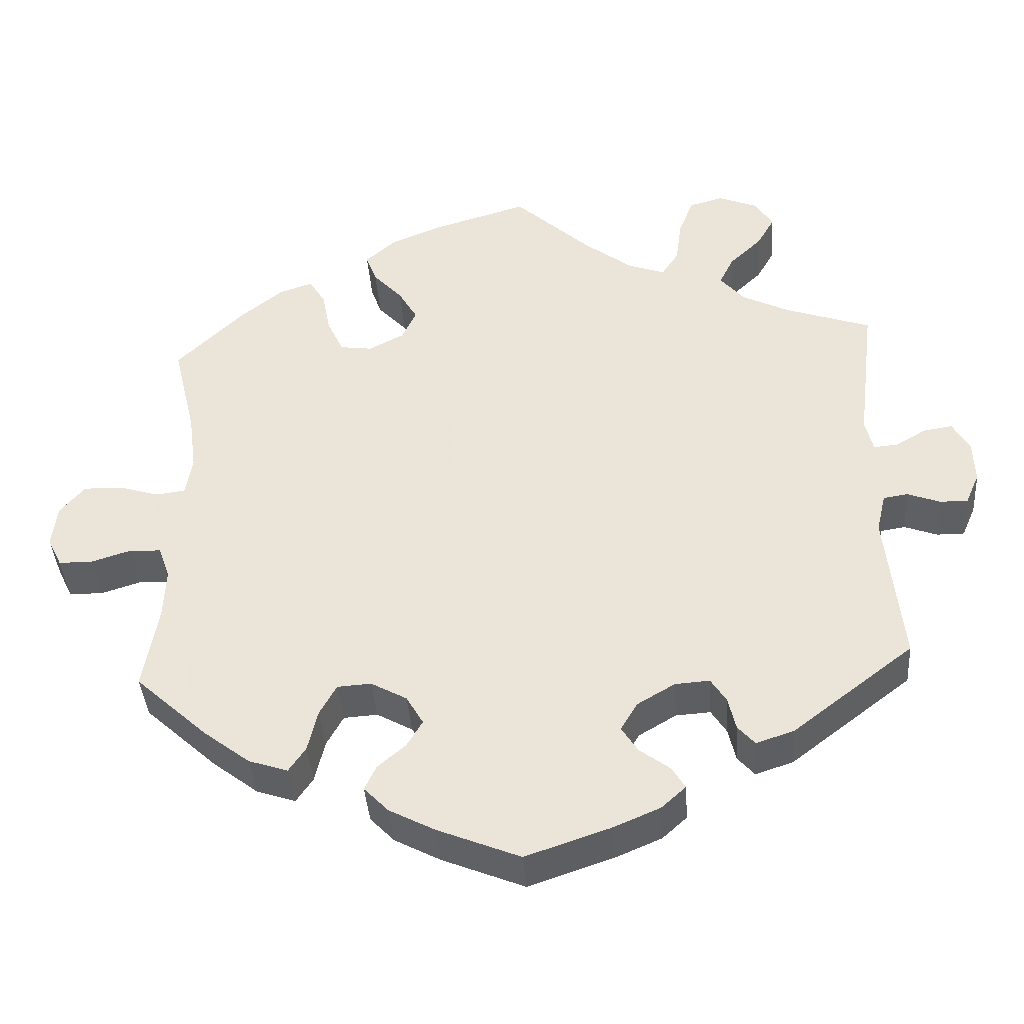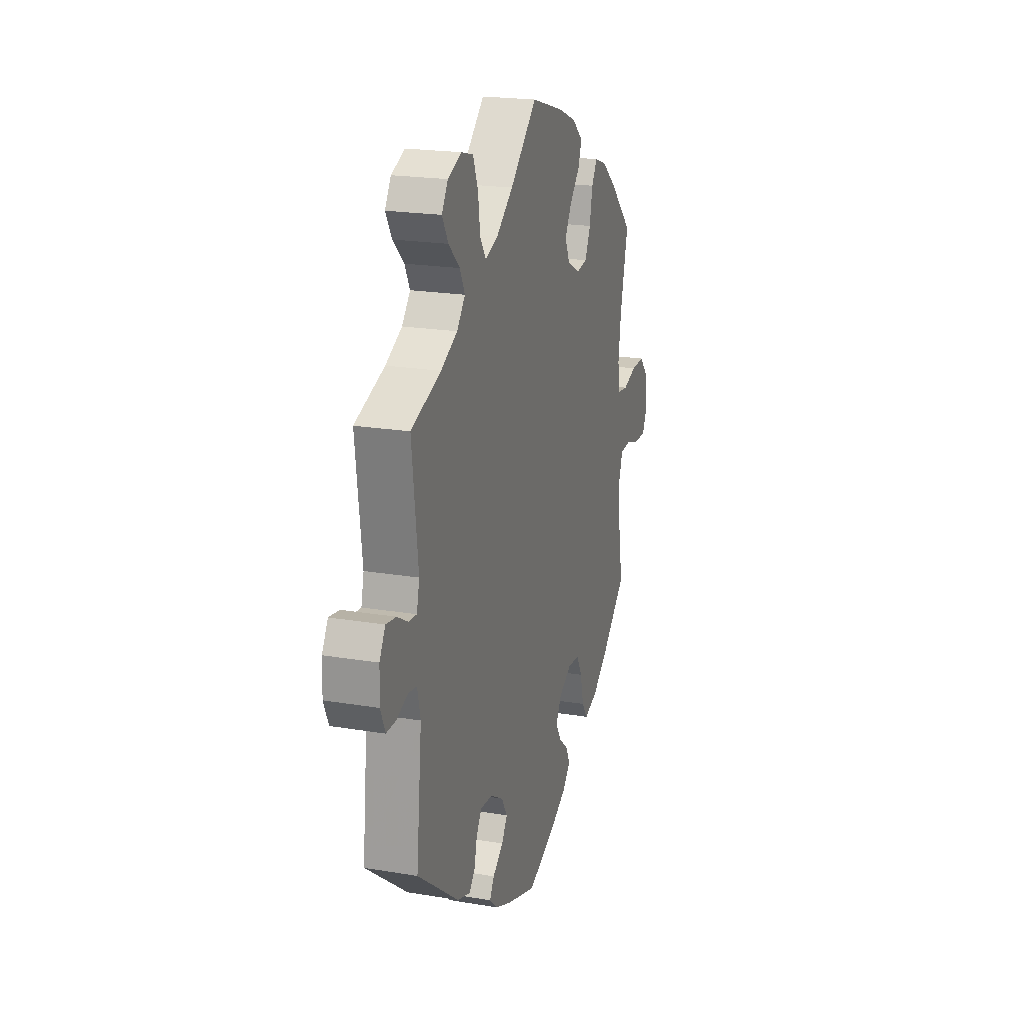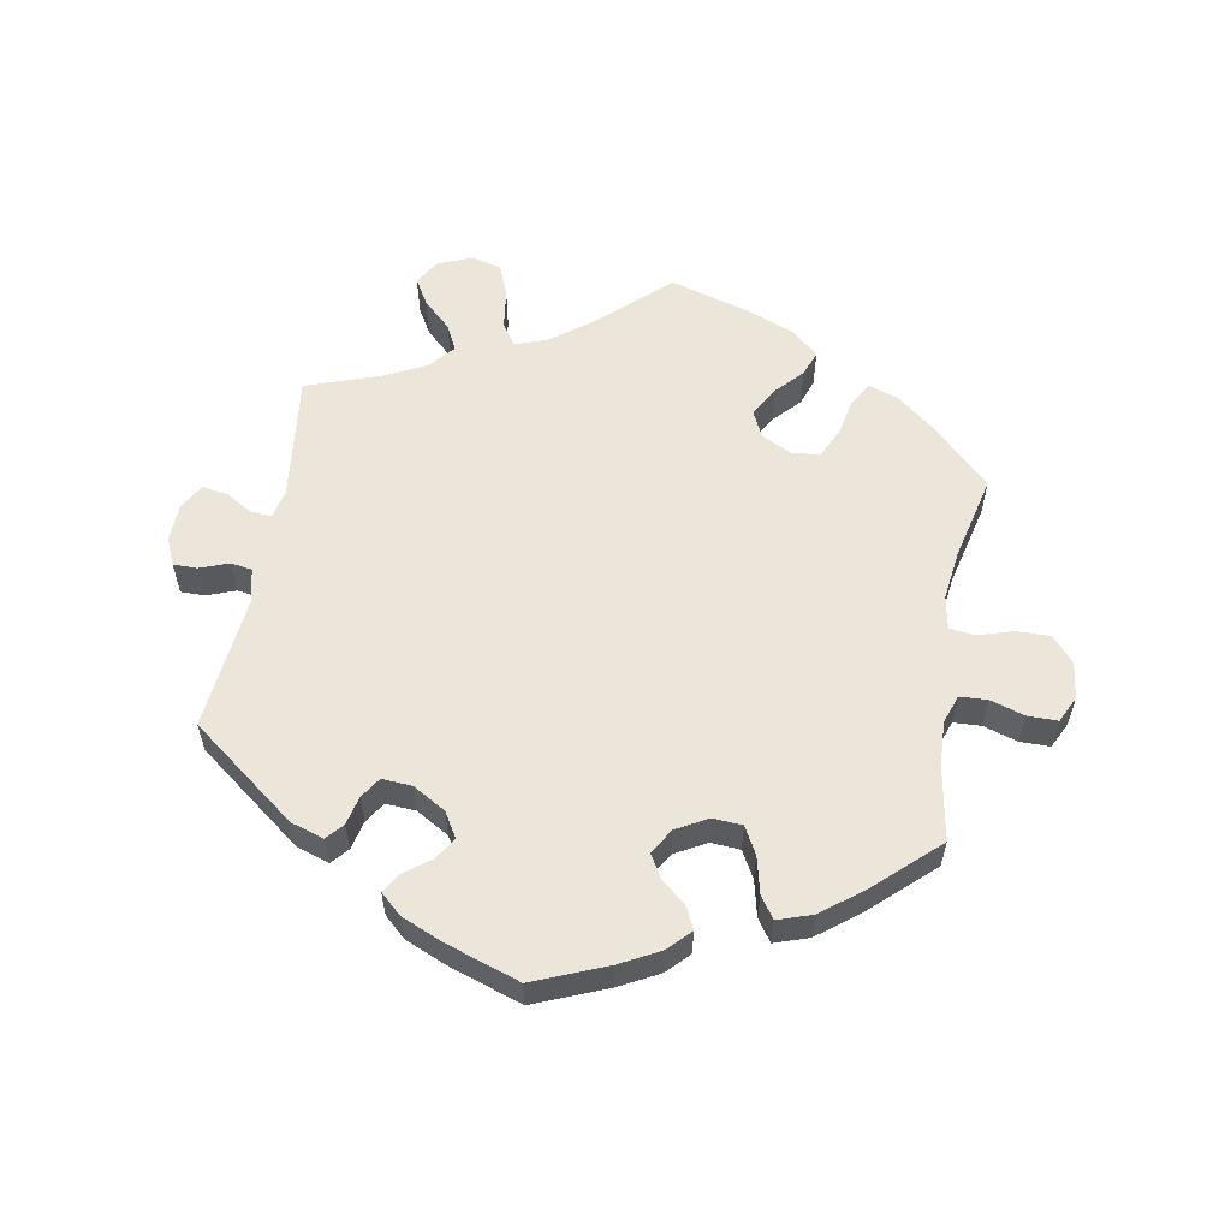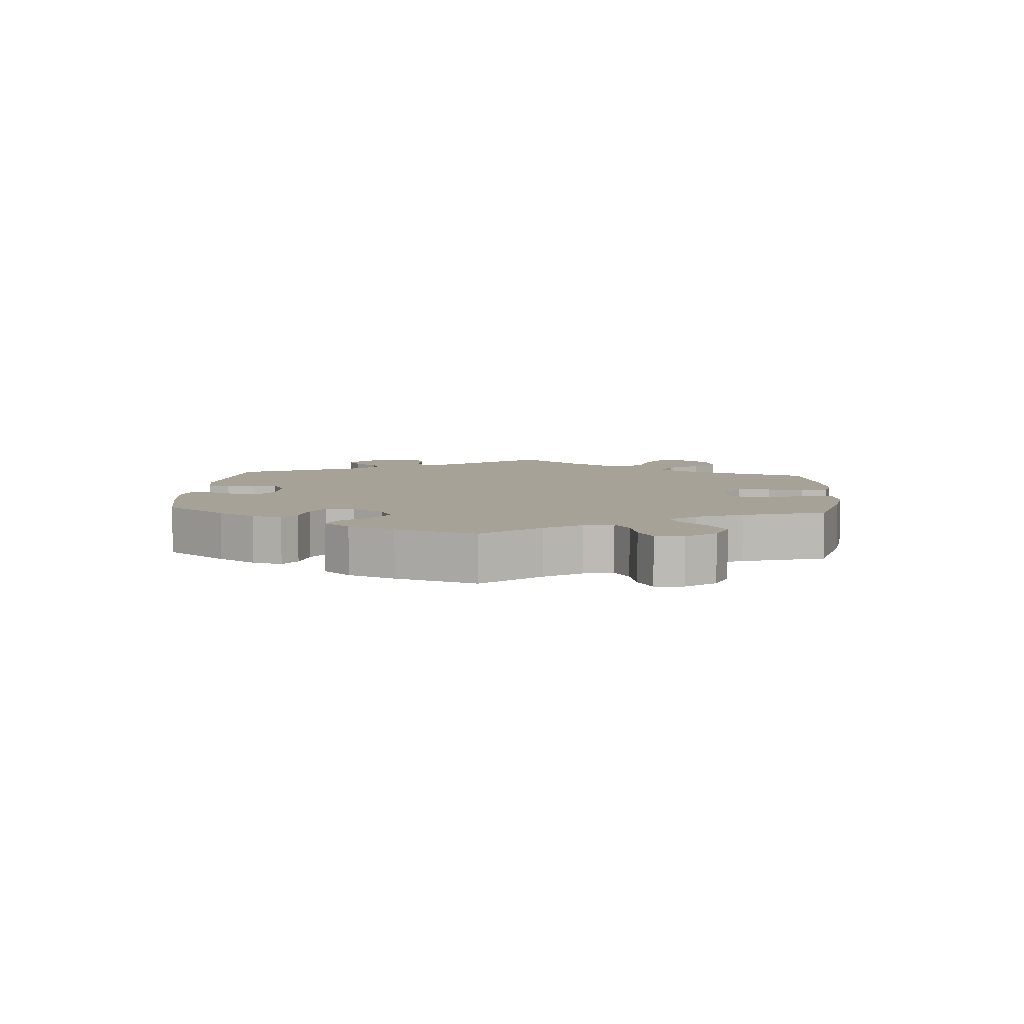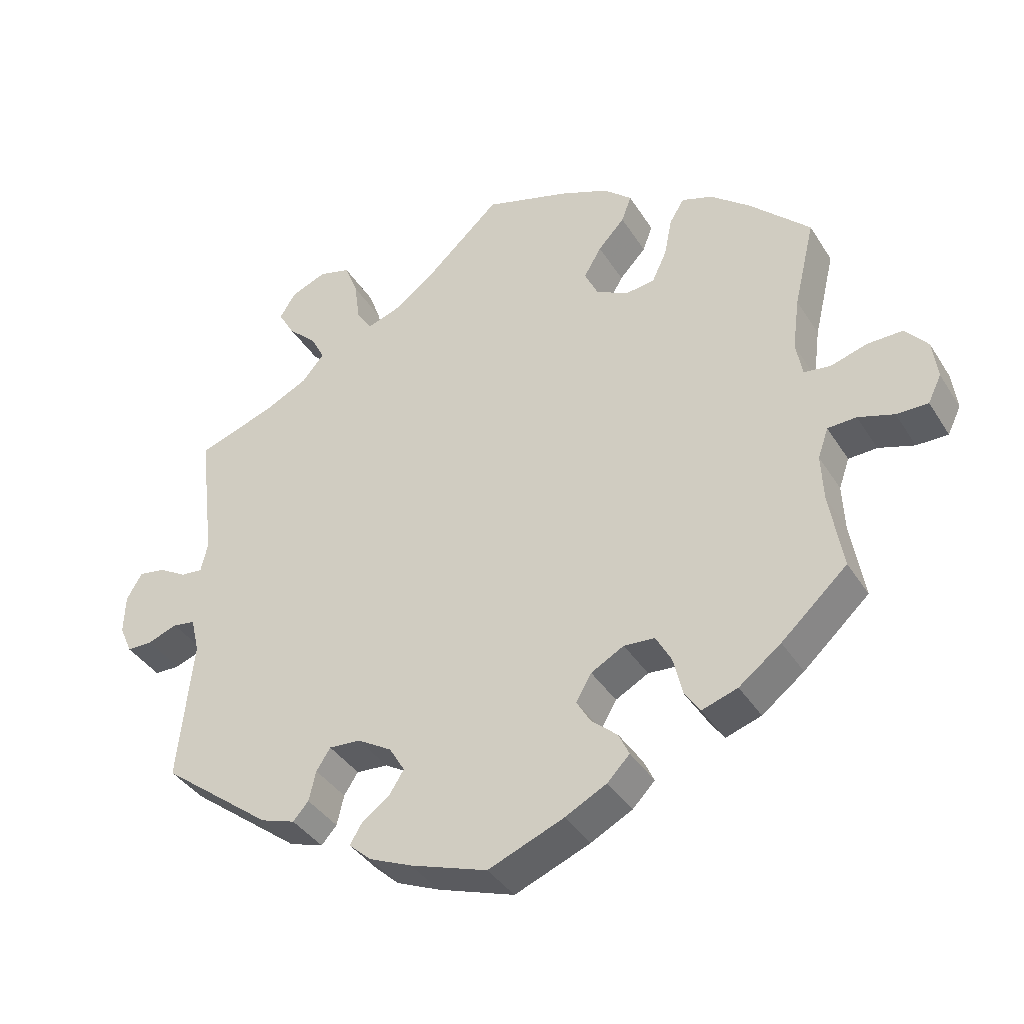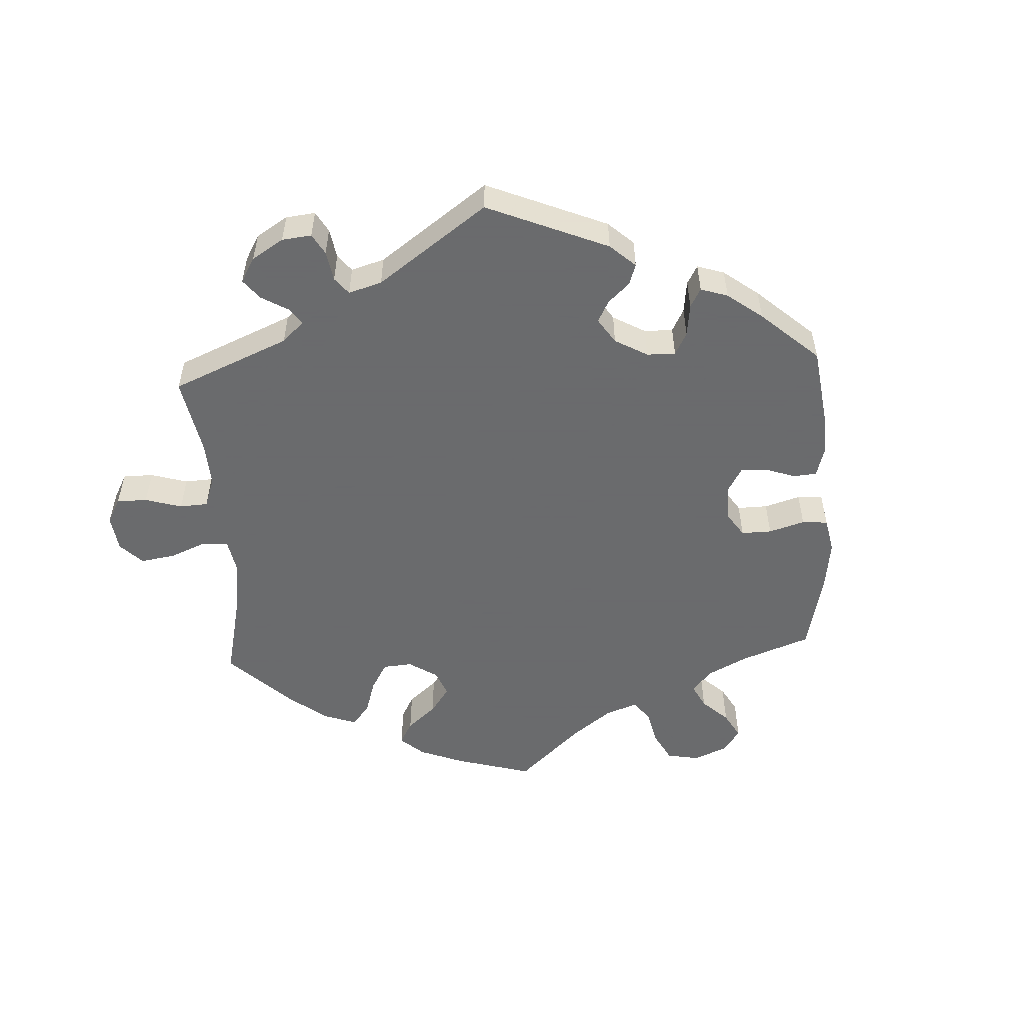
<metadata>
{"format":"obj","ext":"obj","renderer":"f3d","projection":"perspective","resolution":1024,"background":"white","views":[{"elev":-39.9,"azim":4.1,"up":"+Z"},{"elev":20.8,"azim":106.9,"up":"+Z"},{"elev":57.6,"azim":-170.0,"up":"+Y"},{"elev":6.6,"azim":-115.9,"up":"+Y"},{"elev":-38.2,"azim":-151.3,"up":"+Z"},{"elev":-53.2,"azim":123.2,"up":"+Y"}]}
</metadata>
<code>
v 0.478 0.07 0.1
v 0.488 0.07 0.057
v 0.519 0.07 0.06
v 0.559 0.07 0.083
v 0.597 0.07 0.089
v 0.619 0.07 0.051
v 0.621 0.07 -0.005
v 0.603 0.07 -0.046
v 0.567 0.07 -0.046
v 0.524 0.07 -0.03
v 0.492 0.07 -0.035
v 0.48 0.07 -0.086
v 0.501 0.07 -0.288
v 0.343 0.07 -0.409
v 0.294 0.07 -0.425
v 0.272 0.07 -0.4
v 0.262 0.07 -0.357
v 0.242 0.07 -0.326
v 0.197 0.07 -0.329
v 0.148 0.07 -0.358
v 0.126 0.07 -0.395
v 0.147 0.07 -0.428
v 0.187 0.07 -0.458
v 0.204 0.07 -0.486
v 0.172 0.07 -0.515
v 0.111 0.07 -0.541
v 0.001 0.07 -0.578
v -0.107 0.07 -0.534
v -0.166 0.07 -0.503
v -0.198 0.07 -0.47
v -0.183 0.07 -0.438
v -0.146 0.07 -0.406
v -0.126 0.07 -0.372
v -0.148 0.07 -0.334
v -0.195 0.07 -0.308
v -0.239 0.07 -0.311
v -0.261 0.07 -0.351
v -0.274 0.07 -0.406
v -0.296 0.07 -0.438
v -0.347 0.07 -0.421
v -0.407 0.07 -0.375
v -0.501 0.07 -0.289
v -0.482 0.07 -0.178
v -0.479 0.07 -0.112
v -0.494 0.07 -0.069
v -0.535 0.07 -0.067
v -0.586 0.07 -0.083
v -0.631 0.07 -0.083
v -0.65 0.07 -0.044
v -0.643 0.07 0.011
v -0.611 0.07 0.049
v -0.56 0.07 0.048
v -0.508 0.07 0.032
v -0.47 0.07 0.037
v -0.461 0.07 0.087
v -0.471 0.07 0.163
v -0.501 0.07 0.289
v -0.414 0.07 0.374
v -0.358 0.07 0.419
v -0.314 0.07 0.434
v -0.293 0.07 0.4
v -0.282 0.07 0.344
v -0.261 0.07 0.299
v -0.219 0.07 0.293
v -0.173 0.07 0.317
v -0.154 0.07 0.357
v -0.179 0.07 0.4
v -0.217 0.07 0.441
v -0.231 0.07 0.479
v -0.191 0.07 0.514
v -0.122 0.07 0.542
v 0 0.07 0.578
v 0.101 0.07 0.485
v 0.164 0.07 0.437
v 0.212 0.07 0.42
v 0.234 0.07 0.453
v 0.242 0.07 0.512
v 0.261 0.07 0.561
v 0.306 0.07 0.573
v 0.357 0.07 0.552
v 0.38 0.07 0.515
v 0.357 0.07 0.475
v 0.315 0.07 0.435
v 0.296 0.07 0.397
v 0.327 0.07 0.36
v 0.389 0.07 0.329
v 0.501 0.07 0.29
v 0.478 0 0.1
v 0.488 0 0.057
v 0.519 0 0.06
v 0.559 0 0.083
v 0.597 0 0.089
v 0.619 0 0.051
v 0.621 0 -0.005
v 0.603 0 -0.046
v 0.567 0 -0.046
v 0.524 0 -0.03
v 0.492 0 -0.035
v 0.48 0 -0.086
v 0.501 0 -0.288
v 0.343 0 -0.409
v 0.294 0 -0.425
v 0.272 0 -0.4
v 0.262 0 -0.357
v 0.242 0 -0.326
v 0.197 0 -0.329
v 0.148 0 -0.358
v 0.126 0 -0.395
v 0.147 0 -0.428
v 0.187 0 -0.458
v 0.204 0 -0.486
v 0.172 0 -0.515
v 0.111 0 -0.541
v 0.001 0 -0.578
v -0.107 0 -0.534
v -0.166 0 -0.503
v -0.198 0 -0.47
v -0.183 0 -0.438
v -0.146 0 -0.406
v -0.126 0 -0.372
v -0.148 0 -0.334
v -0.195 0 -0.308
v -0.239 0 -0.311
v -0.261 0 -0.351
v -0.274 0 -0.406
v -0.296 0 -0.438
v -0.347 0 -0.421
v -0.407 0 -0.375
v -0.501 0 -0.289
v -0.482 0 -0.178
v -0.479 0 -0.112
v -0.494 0 -0.069
v -0.535 0 -0.067
v -0.586 0 -0.083
v -0.631 0 -0.083
v -0.65 0 -0.044
v -0.643 0 0.011
v -0.611 0 0.049
v -0.56 0 0.048
v -0.508 0 0.032
v -0.47 0 0.037
v -0.461 0 0.087
v -0.471 0 0.163
v -0.501 0 0.289
v -0.414 0 0.374
v -0.358 0 0.419
v -0.314 0 0.434
v -0.293 0 0.4
v -0.282 0 0.344
v -0.261 0 0.299
v -0.219 0 0.293
v -0.173 0 0.317
v -0.154 0 0.357
v -0.179 0 0.4
v -0.217 0 0.441
v -0.231 0 0.479
v -0.191 0 0.514
v -0.122 0 0.542
v 0 0 0.578
v 0.101 0 0.485
v 0.164 0 0.437
v 0.212 0 0.42
v 0.234 0 0.453
v 0.242 0 0.512
v 0.261 0 0.561
v 0.306 0 0.573
v 0.357 0 0.552
v 0.38 0 0.515
v 0.357 0 0.475
v 0.315 0 0.435
v 0.296 0 0.397
v 0.327 0 0.36
v 0.389 0 0.329
v 0.501 0 0.29
f 86 87 1
f 85 86 1 2
f 84 85 2
f 80 81 82 83
f 80 83 84
f 79 80 84
f 76 77 78 79
f 76 79 84
f 75 76 84 2
f 70 71 72 73
f 70 73 74
f 67 68 69 70
f 66 67 70 74
f 65 66 74 75
f 59 60 61 62
f 59 62 63
f 56 57 58 59
f 55 56 59 63
f 54 55 63 64
f 50 51 52 53
f 50 53 54
f 49 50 54
f 46 47 48 49
f 45 46 49 54
f 44 45 54 64
f 40 41 42 43
f 37 38 39 40
f 36 37 40 43
f 35 36 43 44
f 29 30 31 32
f 29 32 33
f 28 29 33
f 27 28 33
f 26 27 33 34
f 22 23 24 25
f 21 22 25 26
f 14 15 16 17
f 12 13 14 17
f 11 12 17 18
f 7 8 9 10
f 7 10 11
f 6 7 11
f 3 4 5 6
f 2 3 6 11
f 34 35 44 64
f 21 26 34 64
f 20 21 64 65
f 19 20 65 75
f 18 19 75
f 2 11 18 75
f 88 174 173
f 89 88 173 172
f 89 172 171
f 170 169 168 167
f 171 170 167
f 171 167 166
f 166 165 164 163
f 171 166 163
f 89 171 163 162
f 160 159 158 157
f 161 160 157
f 157 156 155 154
f 161 157 154 153
f 162 161 153 152
f 149 148 147 146
f 150 149 146
f 146 145 144 143
f 150 146 143 142
f 151 150 142 141
f 140 139 138 137
f 141 140 137
f 141 137 136
f 136 135 134 133
f 141 136 133 132
f 151 141 132 131
f 130 129 128 127
f 127 126 125 124
f 130 127 124 123
f 131 130 123 122
f 119 118 117 116
f 120 119 116
f 120 116 115
f 120 115 114
f 121 120 114 113
f 112 111 110 109
f 113 112 109 108
f 104 103 102 101
f 104 101 100 99
f 105 104 99 98
f 97 96 95 94
f 98 97 94
f 98 94 93
f 93 92 91 90
f 98 93 90 89
f 151 131 122 121
f 151 121 113 108
f 152 151 108 107
f 162 152 107 106
f 162 106 105
f 162 105 98 89
f 1 88 89 2
f 2 89 90 3
f 3 90 91 4
f 4 91 92 5
f 5 92 93 6
f 6 93 94 7
f 7 94 95 8
f 8 95 96 9
f 9 96 97 10
f 10 97 98 11
f 11 98 99 12
f 12 99 100 13
f 13 100 101 14
f 14 101 102 15
f 15 102 103 16
f 16 103 104 17
f 17 104 105 18
f 18 105 106 19
f 19 106 107 20
f 20 107 108 21
f 21 108 109 22
f 22 109 110 23
f 23 110 111 24
f 24 111 112 25
f 25 112 113 26
f 26 113 114 27
f 27 114 115 28
f 28 115 116 29
f 29 116 117 30
f 30 117 118 31
f 31 118 119 32
f 32 119 120 33
f 33 120 121 34
f 34 121 122 35
f 35 122 123 36
f 36 123 124 37
f 37 124 125 38
f 38 125 126 39
f 39 126 127 40
f 40 127 128 41
f 41 128 129 42
f 42 129 130 43
f 43 130 131 44
f 44 131 132 45
f 45 132 133 46
f 46 133 134 47
f 47 134 135 48
f 48 135 136 49
f 49 136 137 50
f 50 137 138 51
f 51 138 139 52
f 52 139 140 53
f 53 140 141 54
f 54 141 142 55
f 55 142 143 56
f 56 143 144 57
f 57 144 145 58
f 58 145 146 59
f 59 146 147 60
f 60 147 148 61
f 61 148 149 62
f 62 149 150 63
f 63 150 151 64
f 64 151 152 65
f 65 152 153 66
f 66 153 154 67
f 67 154 155 68
f 68 155 156 69
f 69 156 157 70
f 70 157 158 71
f 71 158 159 72
f 72 159 160 73
f 73 160 161 74
f 74 161 162 75
f 75 162 163 76
f 76 163 164 77
f 77 164 165 78
f 78 165 166 79
f 79 166 167 80
f 80 167 168 81
f 81 168 169 82
f 82 169 170 83
f 83 170 171 84
f 84 171 172 85
f 85 172 173 86
f 86 173 174 87
f 87 174 88 1

</code>
